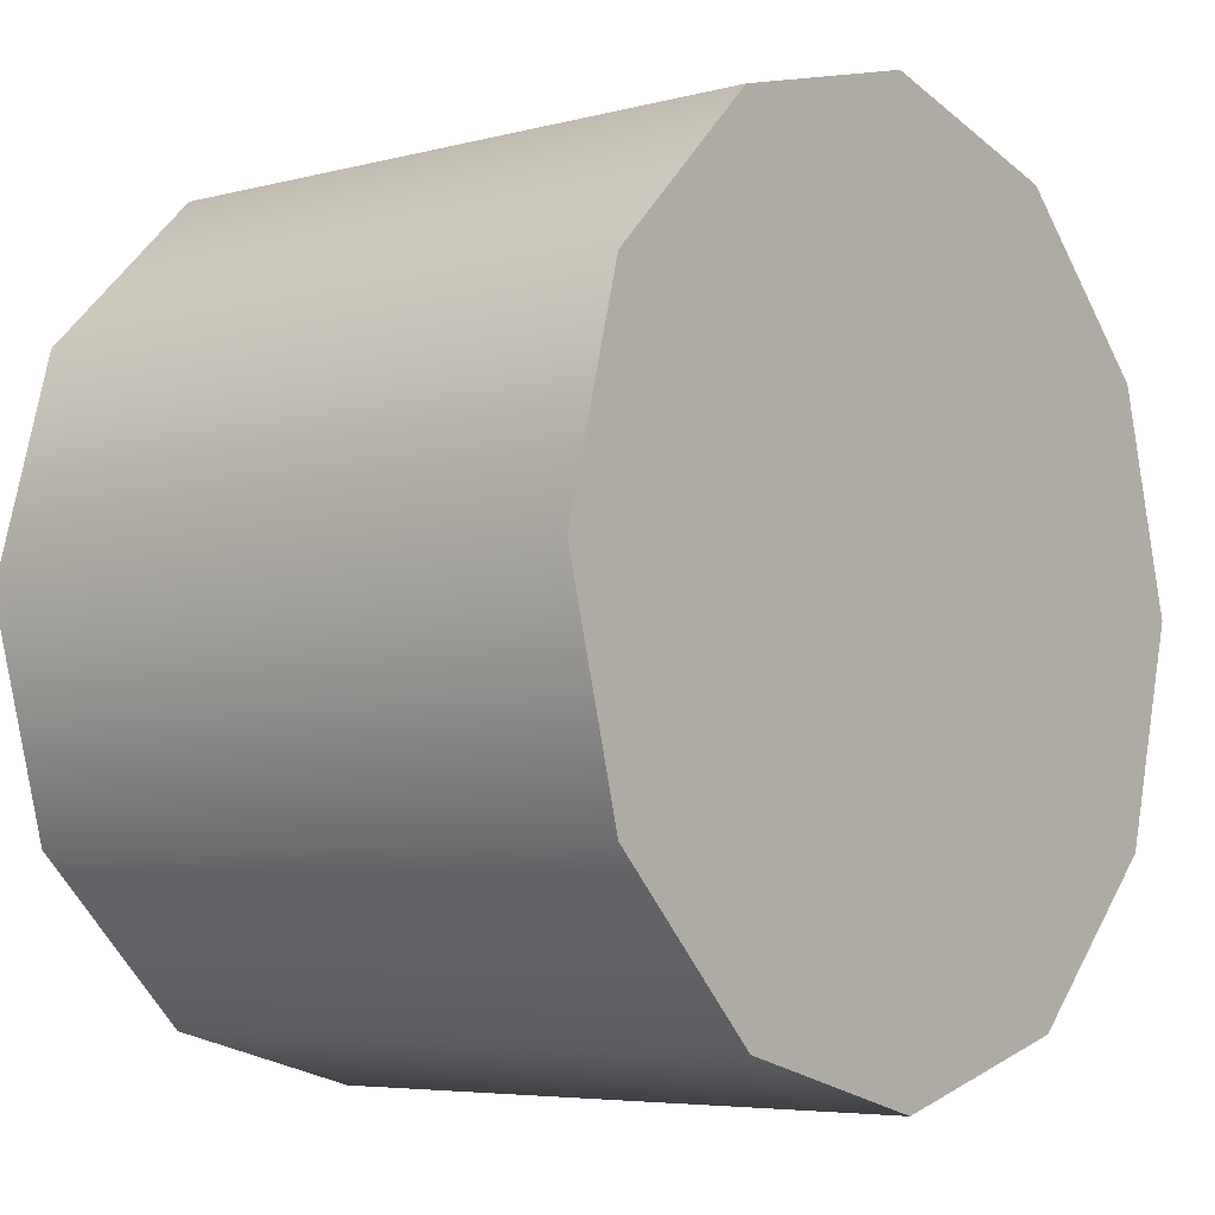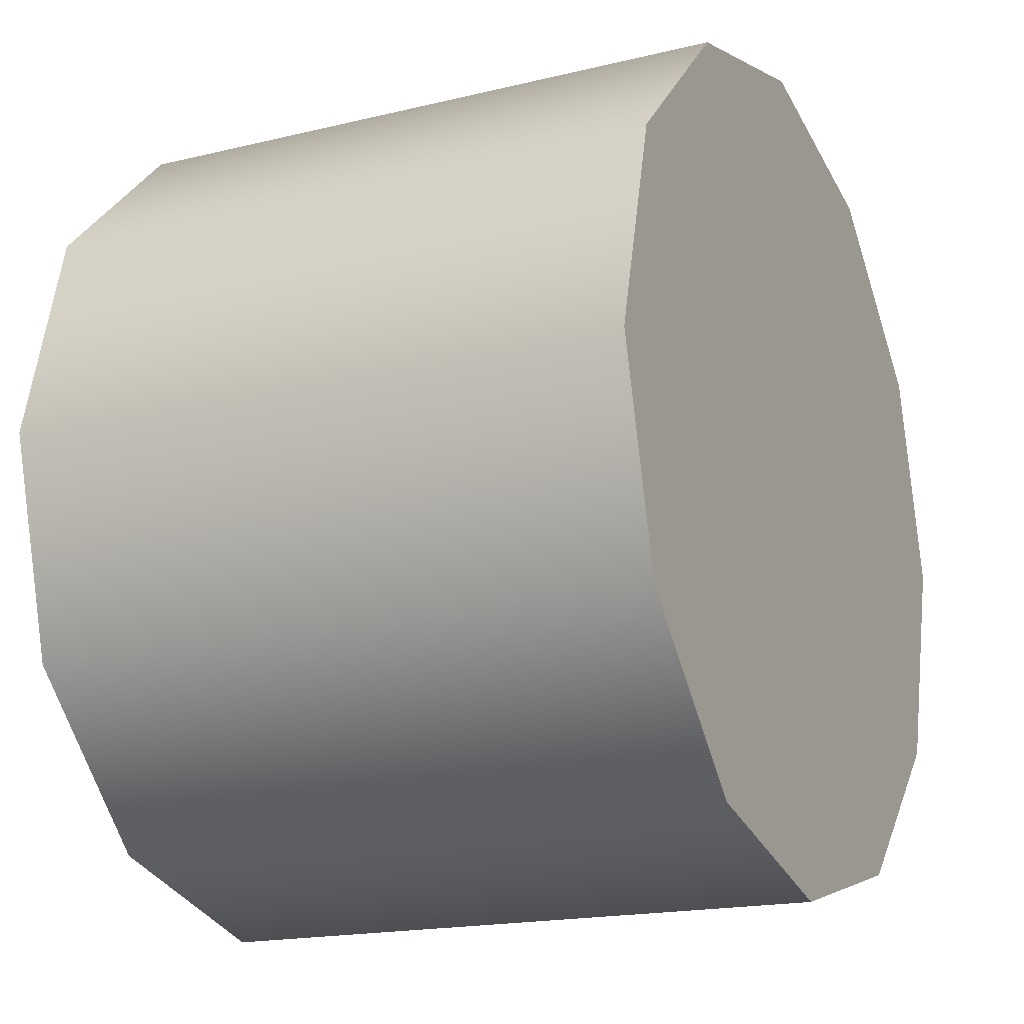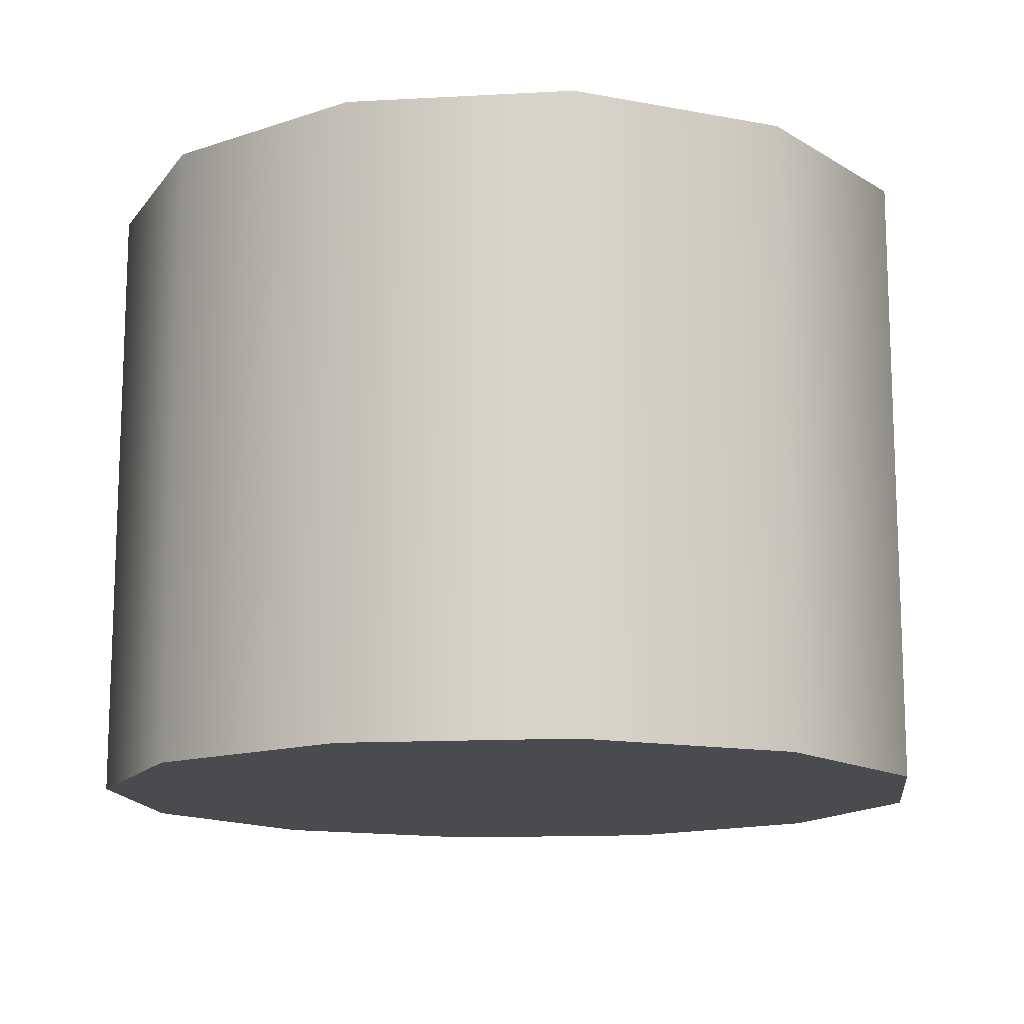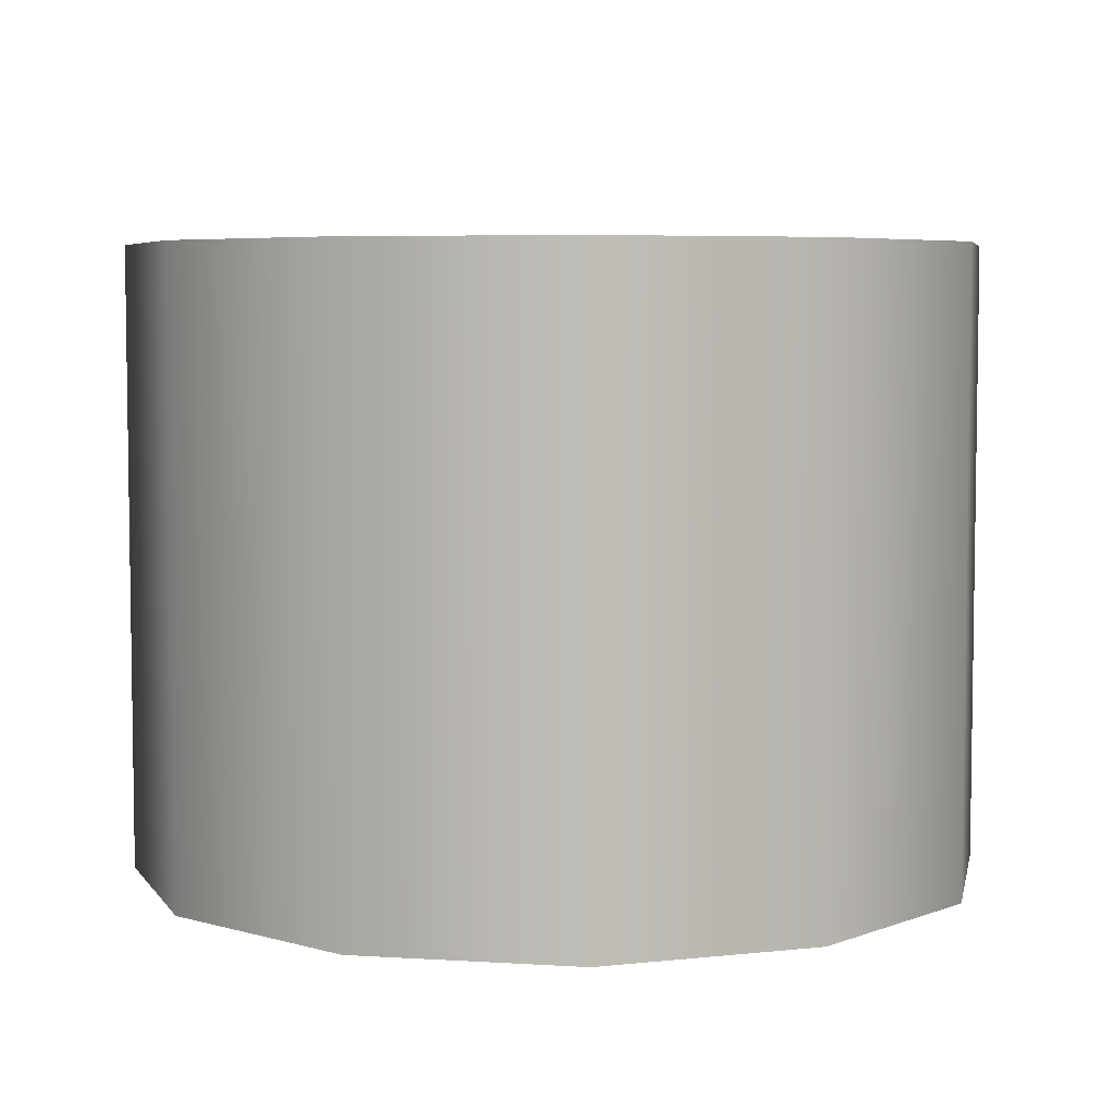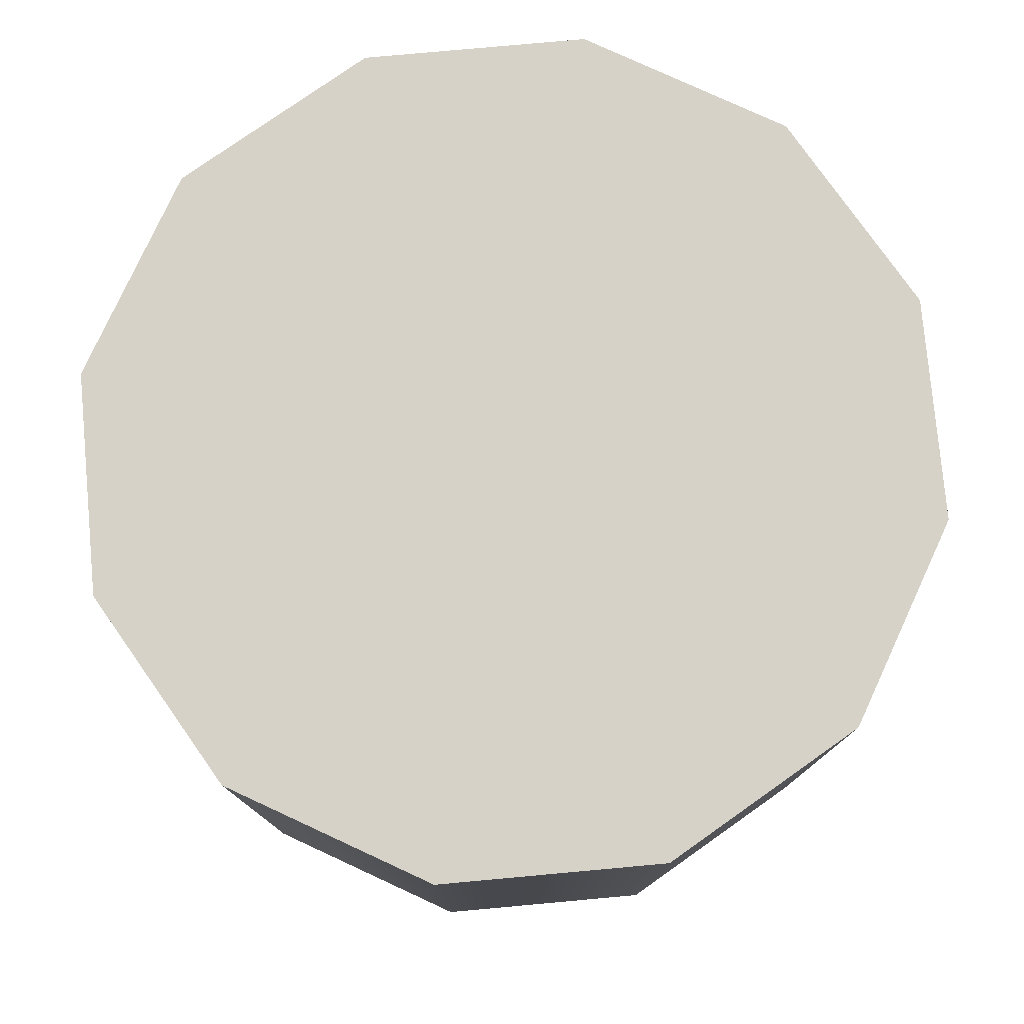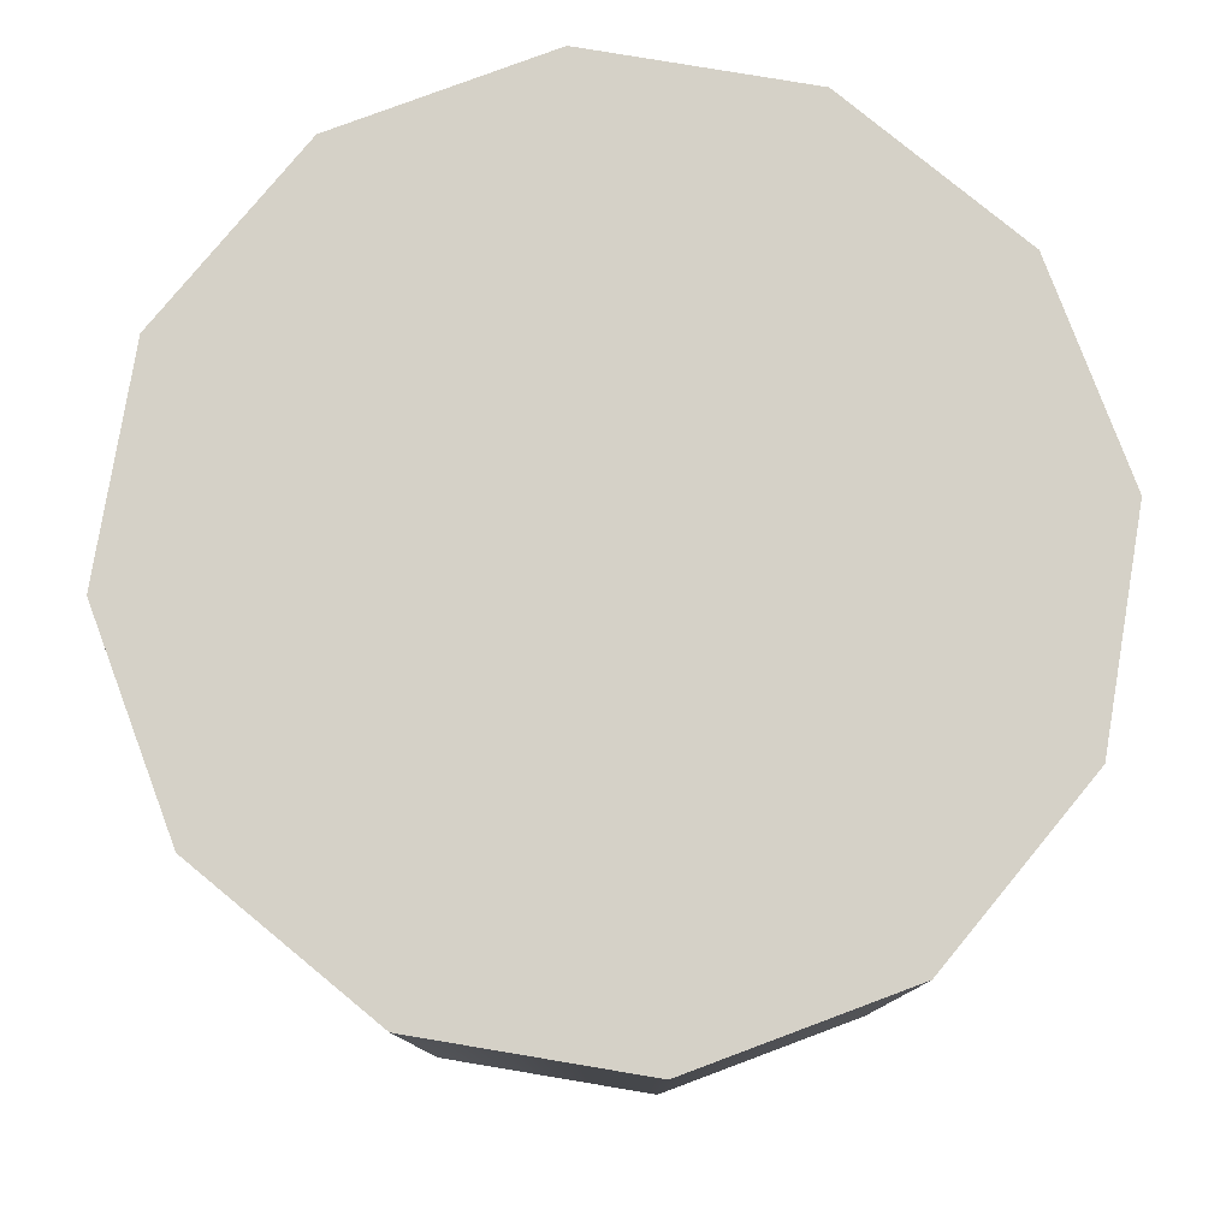
<metadata>
{"format":"obj","ext":"obj","renderer":"f3d","projection":"perspective","resolution":1024,"background":"white","views":[{"elev":-5.5,"azim":129.2,"up":"+Z"},{"elev":-17.6,"azim":115.8,"up":"+Z"},{"elev":-13.7,"azim":52.0,"up":"+Y"},{"elev":5.6,"azim":-33.9,"up":"+Y"},{"elev":78.2,"azim":159.8,"up":"+Y"},{"elev":79.5,"azim":144.5,"up":"+Y"}]}
</metadata>
<code>
g t041v001_h
v -0.433 0 -0.25
v -0.5 0.73 0
v -0.5 0 0
v -0.433 0.73 -0.25
v -0.25 0 -0.433
v -0.25 0.73 -0.433
v 0 0 -0.5
v 0 0.73 -0.5
v 0.25 0 -0.433
v 0.25 0.73 -0.433
v 0.433 0 -0.25
v 0.433 0.73 -0.25
v 0.5 0 0
v 0.5 0.73 0
v -0.5 0 0
v -0.5 0.73 0
v -0.433 0.73 0.25
v -0.433 0 0.25
v -0.25 0.73 0.433
v -0.25 0 0.433
v 0 0.73 0.5
v 0 0 0.5
v 0.25 0.73 0.433
v 0.25 0 0.433
v 0.433 0.73 0.25
v 0.433 0 0.25
v 0.5 0.73 0
v 0.5 0 0
v 0.25 0 -0.433
v 0 0 -0.5
v -0.25 0 -0.433
v -0.433 0 -0.25
v 0.433 0 -0.25
v 0.5 0 0
v -0.5 0 0
v 0.433 0 0.25
v -0.433 0 0.25
v -0.25 0 0.433
v 0.25 0 0.433
v 0 0 0.5
v 0.25 0.73 0.433
v 0 0.73 0.5
v -0.25 0.73 0.433
v 0.433 0.73 0.25
v -0.433 0.73 0.25
v -0.5 0.73 0
v 0.5 0.73 0
v 0.433 0.73 -0.25
v -0.433 0.73 -0.25
v 0.25 0.73 -0.433
v -0.25 0.73 -0.433
v 0 0.73 -0.5
g t041v001_h_0
f 3 2 1
f 2 4 1
f 1 4 5
f 4 6 5
f 5 6 7
f 6 8 7
f 7 8 9
f 8 10 9
f 9 10 11
f 10 12 11
f 11 12 13
f 12 14 13
f 17 16 15
f 18 17 15
f 19 17 18
f 20 19 18
f 21 19 20
f 22 21 20
f 23 21 22
f 24 23 22
f 25 23 24
f 26 25 24
f 27 25 26
f 28 27 26
f 31 30 29
f 31 29 32
f 29 33 32
f 33 34 32
f 34 35 32
f 35 34 36
f 37 35 36
f 38 37 36
f 39 38 36
f 39 40 38
f 43 42 41
f 43 41 44
f 45 43 44
f 45 44 46
f 44 47 46
f 47 48 46
f 48 49 46
f 48 50 49
f 50 51 49
f 50 52 51

</code>
